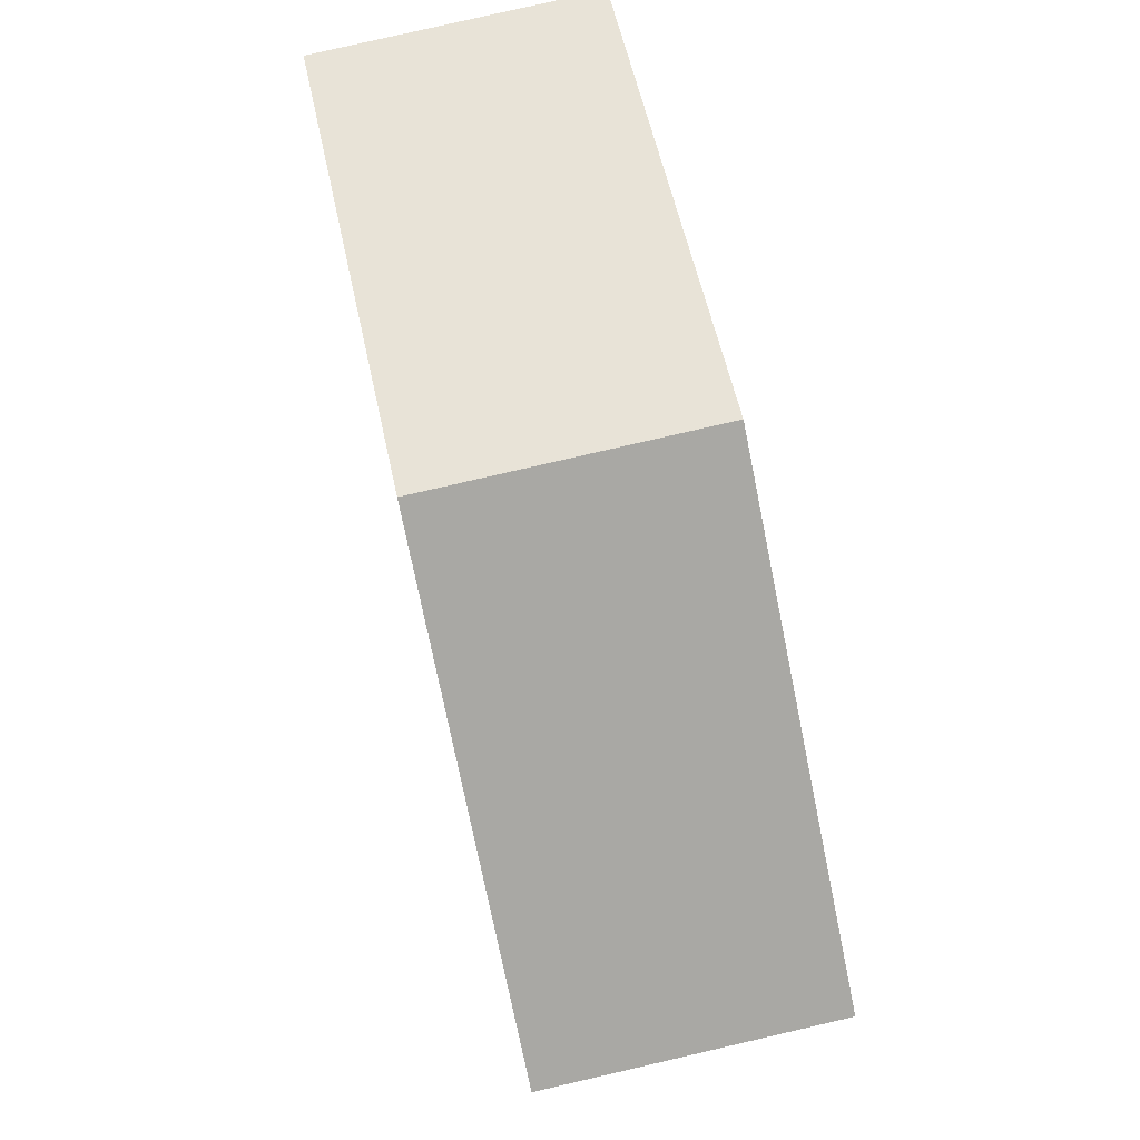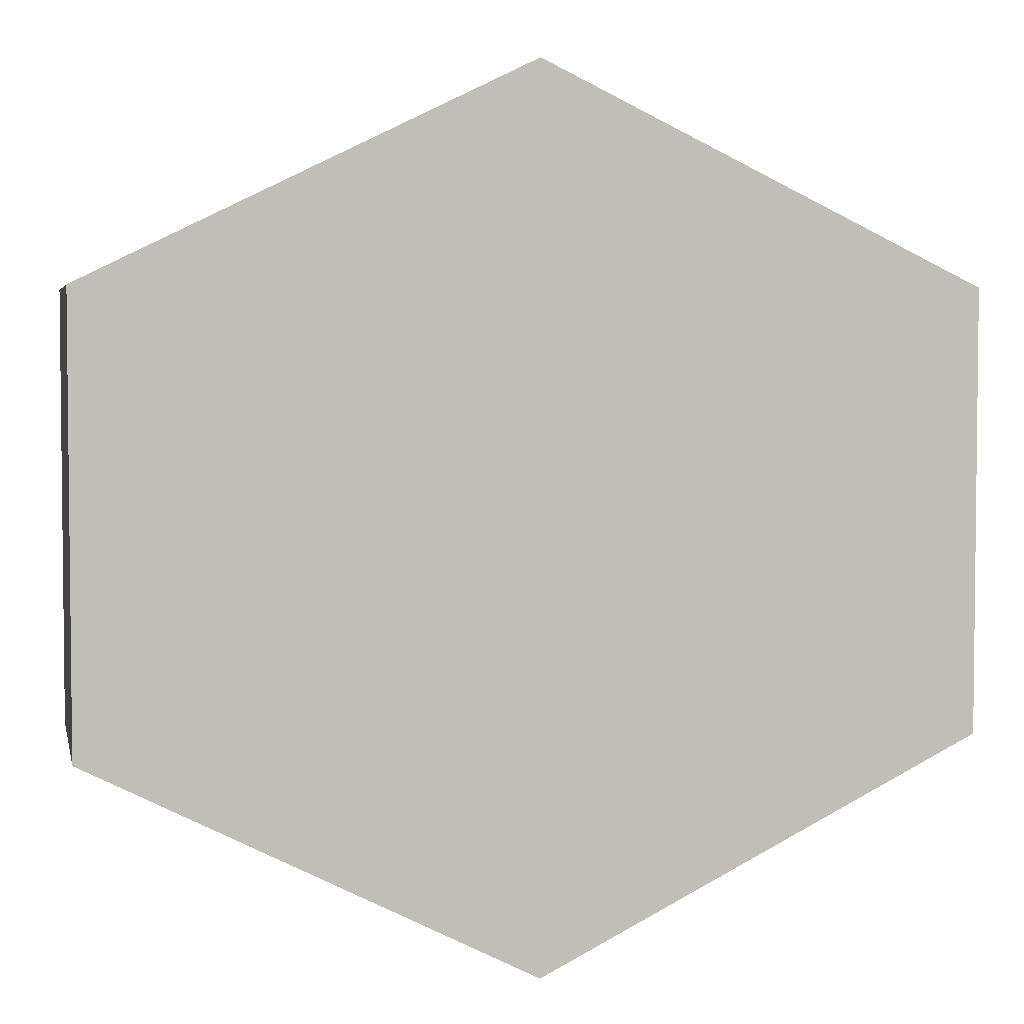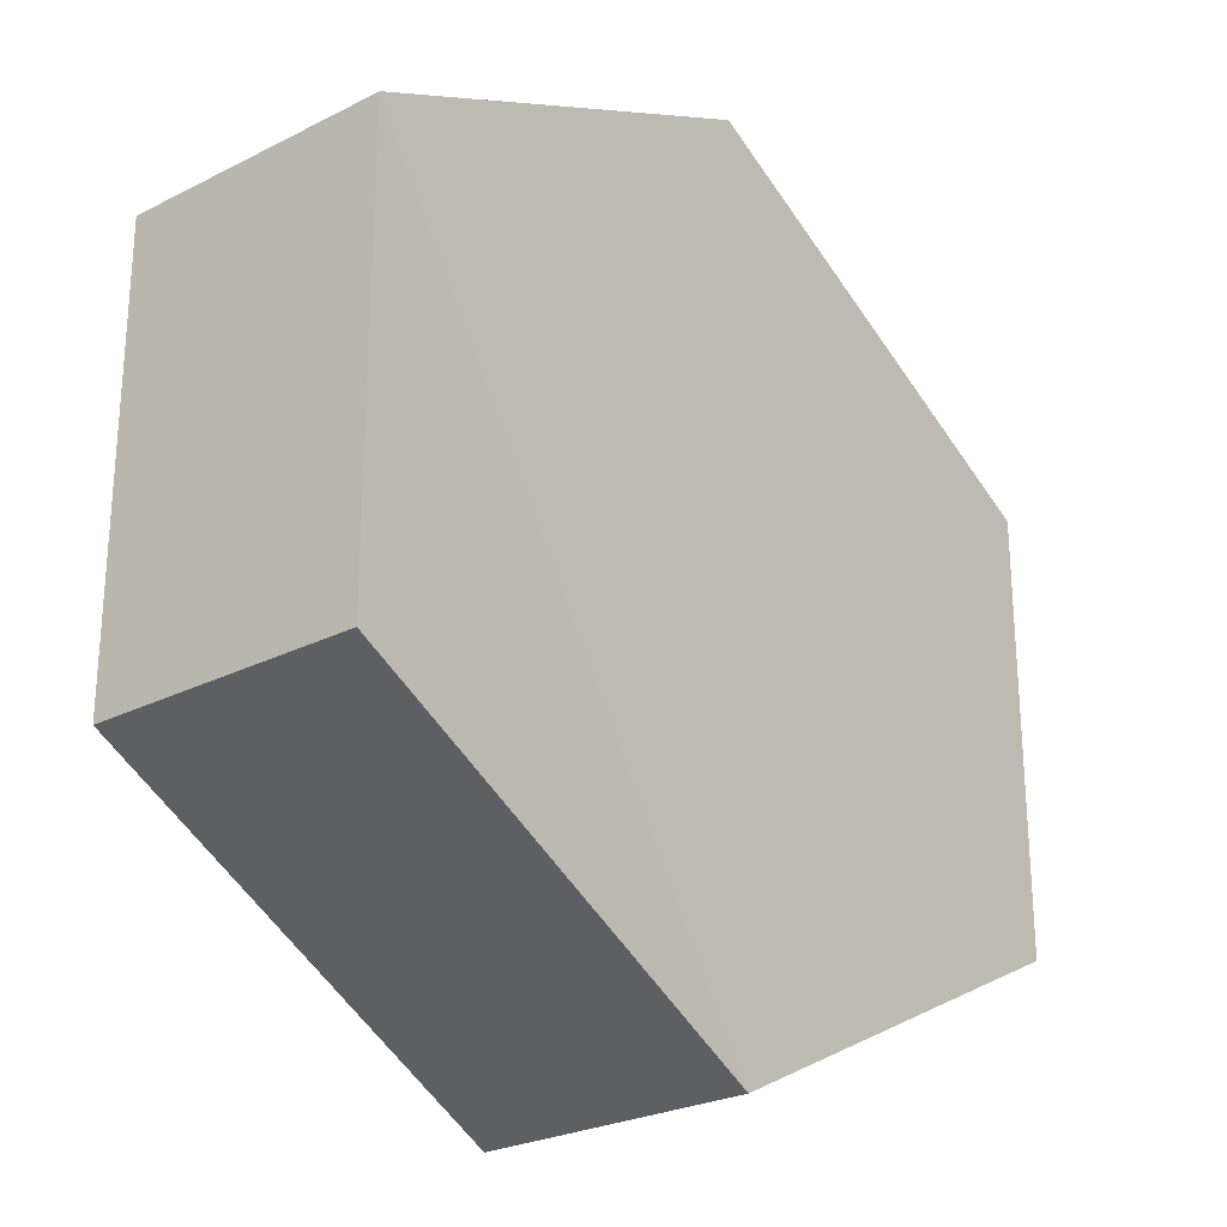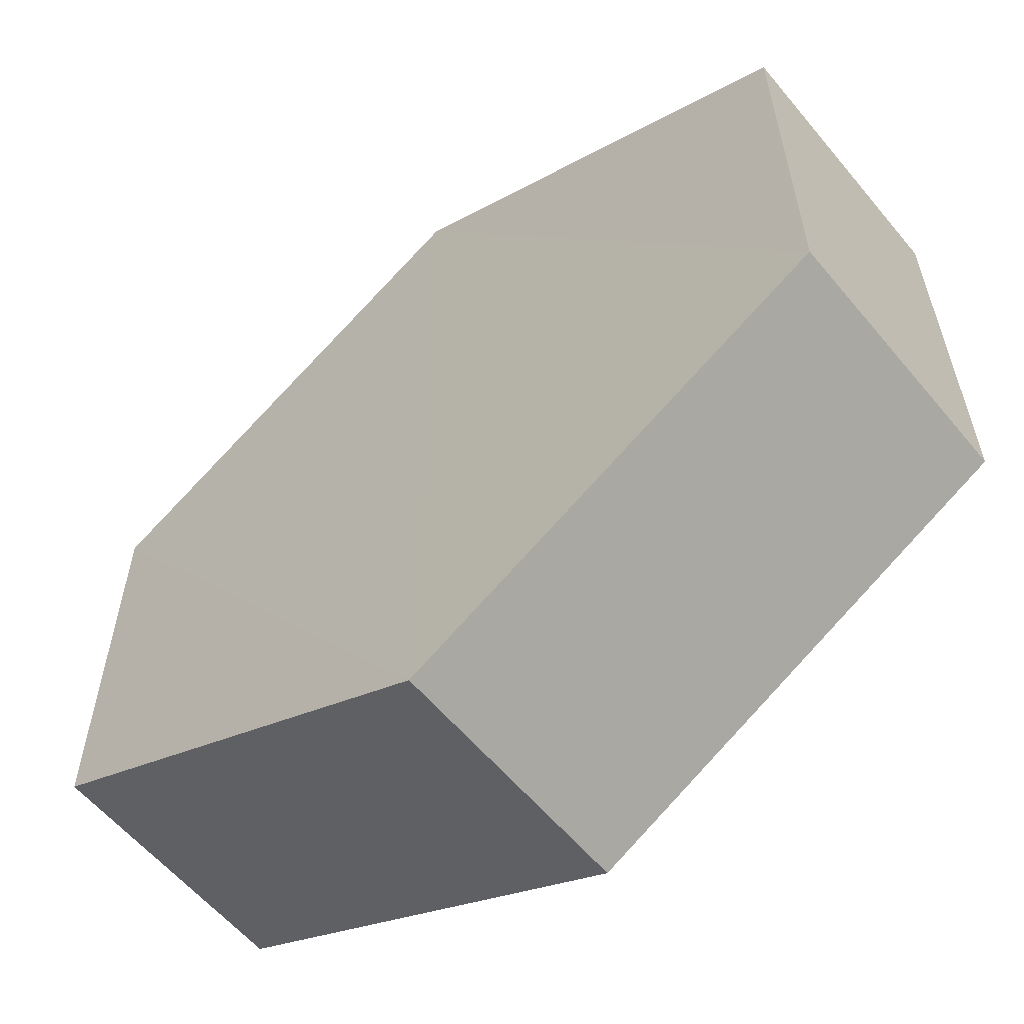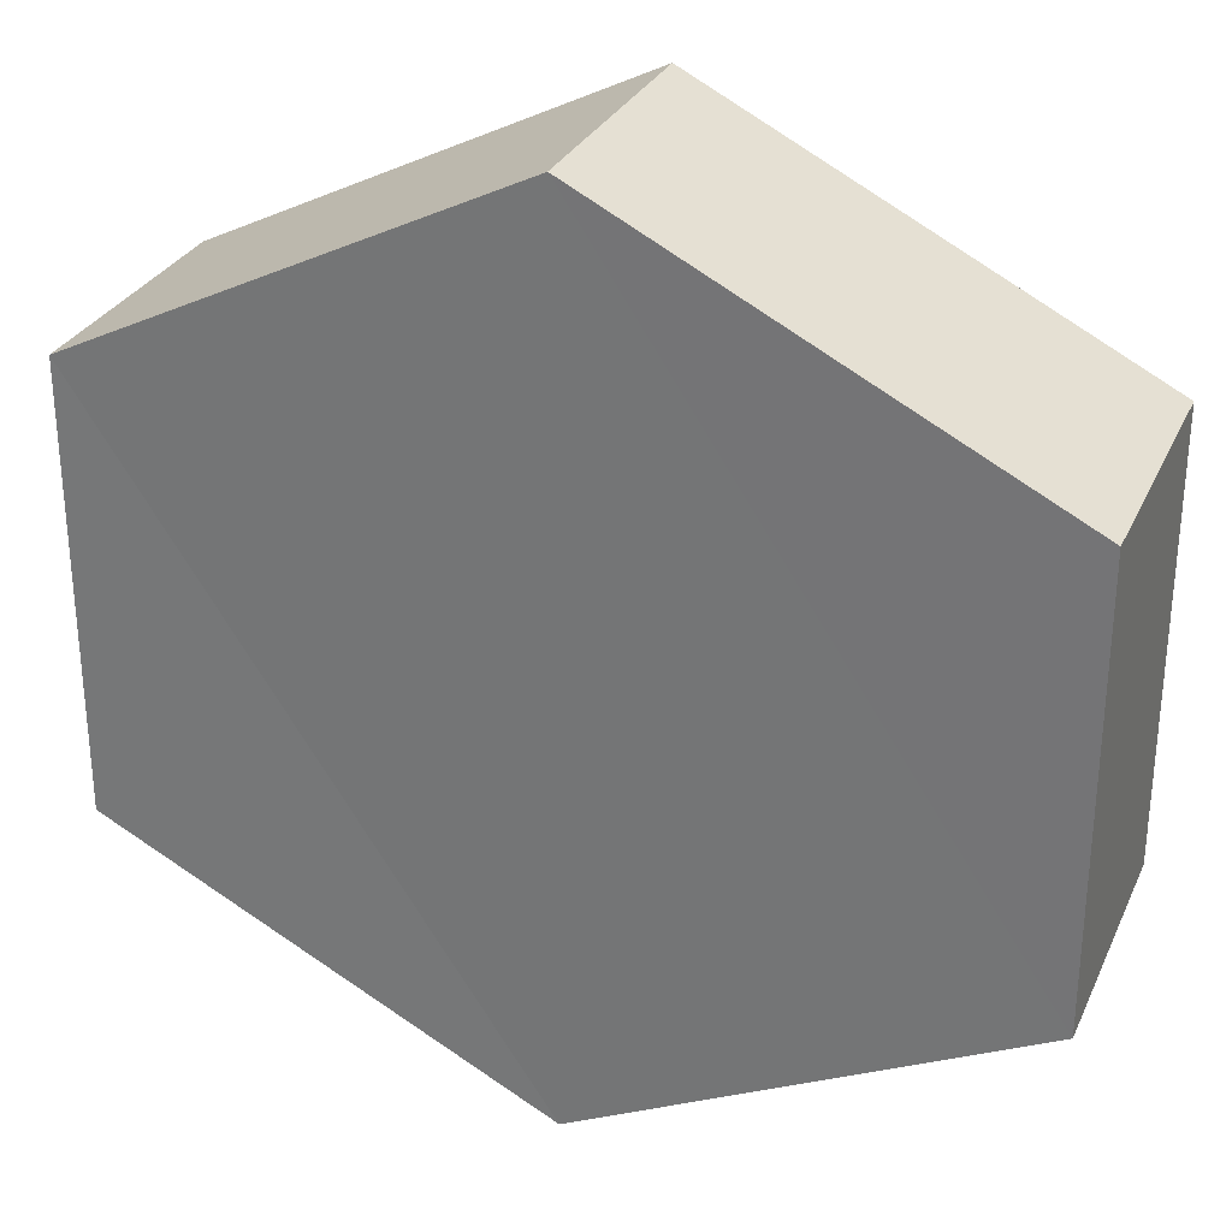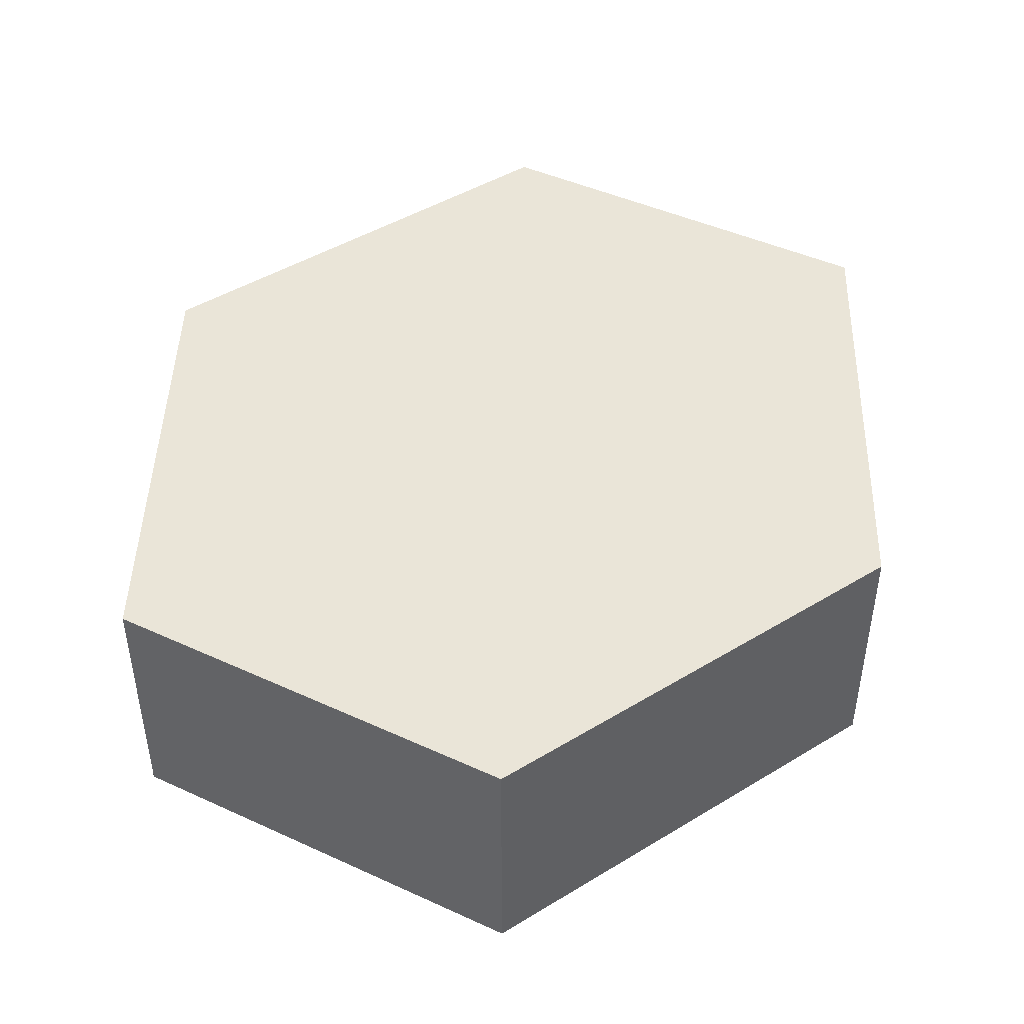
<metadata>
{"format":"obj","ext":"obj","renderer":"f3d","projection":"perspective","resolution":1024,"background":"white","views":[{"elev":79.7,"azim":-102.8,"up":"+Y"},{"elev":3.9,"azim":-11.9,"up":"+Y"},{"elev":-25.6,"azim":-51.5,"up":"+Y"},{"elev":-58.9,"azim":40.0,"up":"+Y"},{"elev":29.6,"azim":21.6,"up":"+Y"},{"elev":45.2,"azim":118.0,"up":"+Z"}]}
</metadata>
<code>
o 6347
v 2175 1882 17.23
v 2175 1882 17.22
v 2175 1882 17.22
v 2175 1882 17.22
v 2175 1882 17.22
v 2175 1882 17.22
v 2175 1882 17.22
v 2175 1882 17.22
v 2175 1882 17.22
v 2175 1882 17.22
v 2175 1882 17.23
v 2175 1882 17.23
v 2175 1882 17.23
v 2175 1882 17.23
v 2175 1882 17.23
v 2175 1882 17.22
v 2175 1882 17.23
v 2175 1882 17.23
v 2175 1882 17.23
v 2175 1882 17.23
v 2175 1882 17.23
v 2175 1882 17.23
v 2175 1882 17.23
v 2175 1882 17.22
v 2175 1882 17.23
v 2175 1882 17.23
v 2175 1882 17.23
v 2175 1882 17.23
v 2175 1882 17.22
v 2175 1882 17.22
v 2175 1882 17.22
v 2175 1882 17.22
v 2175 1882 17.23
v 2175 1882 17.22
v 2175 1882 17.22
v 2175 1882 17.22
f 1 2 3
f 4 1 5
f 4 6 7
f 7 8 9
f 10 2 8
f 11 8 2
f 6 12 13
f 14 12 15
f 16 13 17
f 18 16 19
f 11 20 21
f 10 21 20
f 22 21 23
f 24 20 25
f 26 24 27
f 26 28 22
f 28 29 30
f 31 29 32
f 33 30 34
f 35 33 36

</code>
